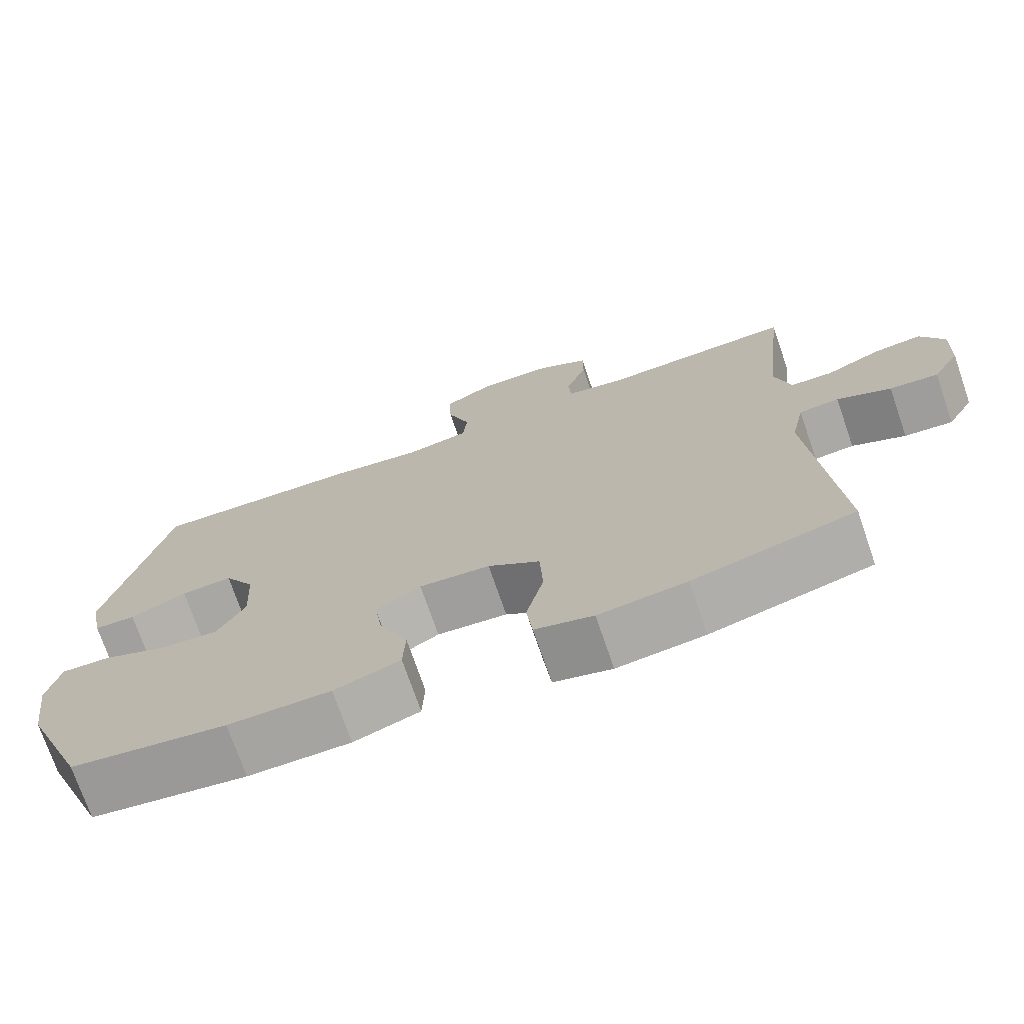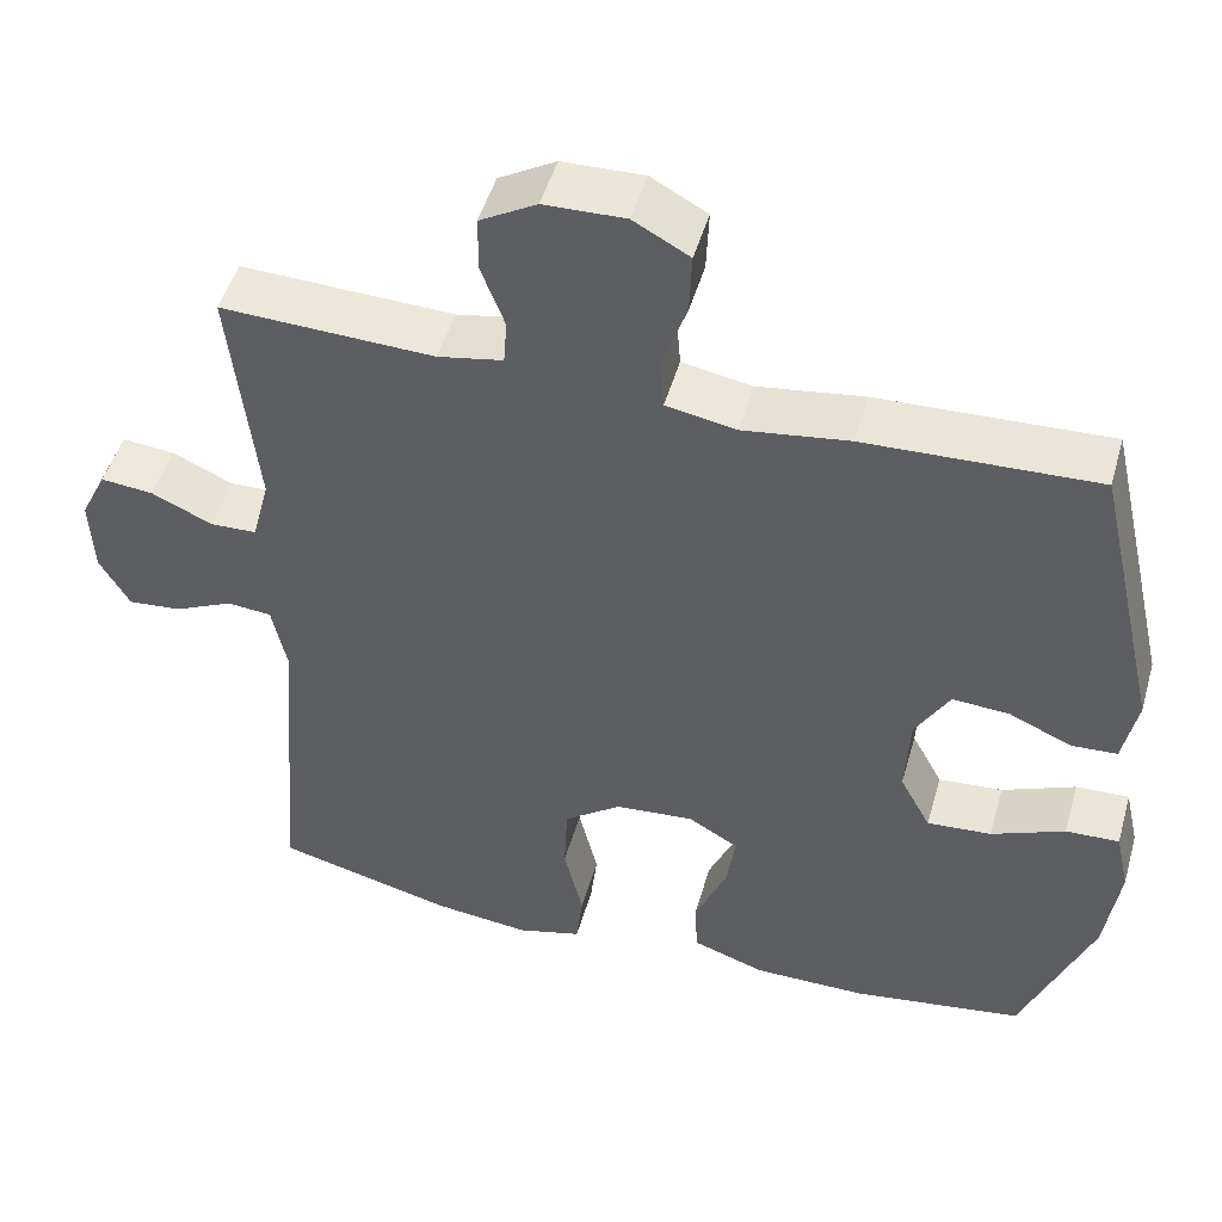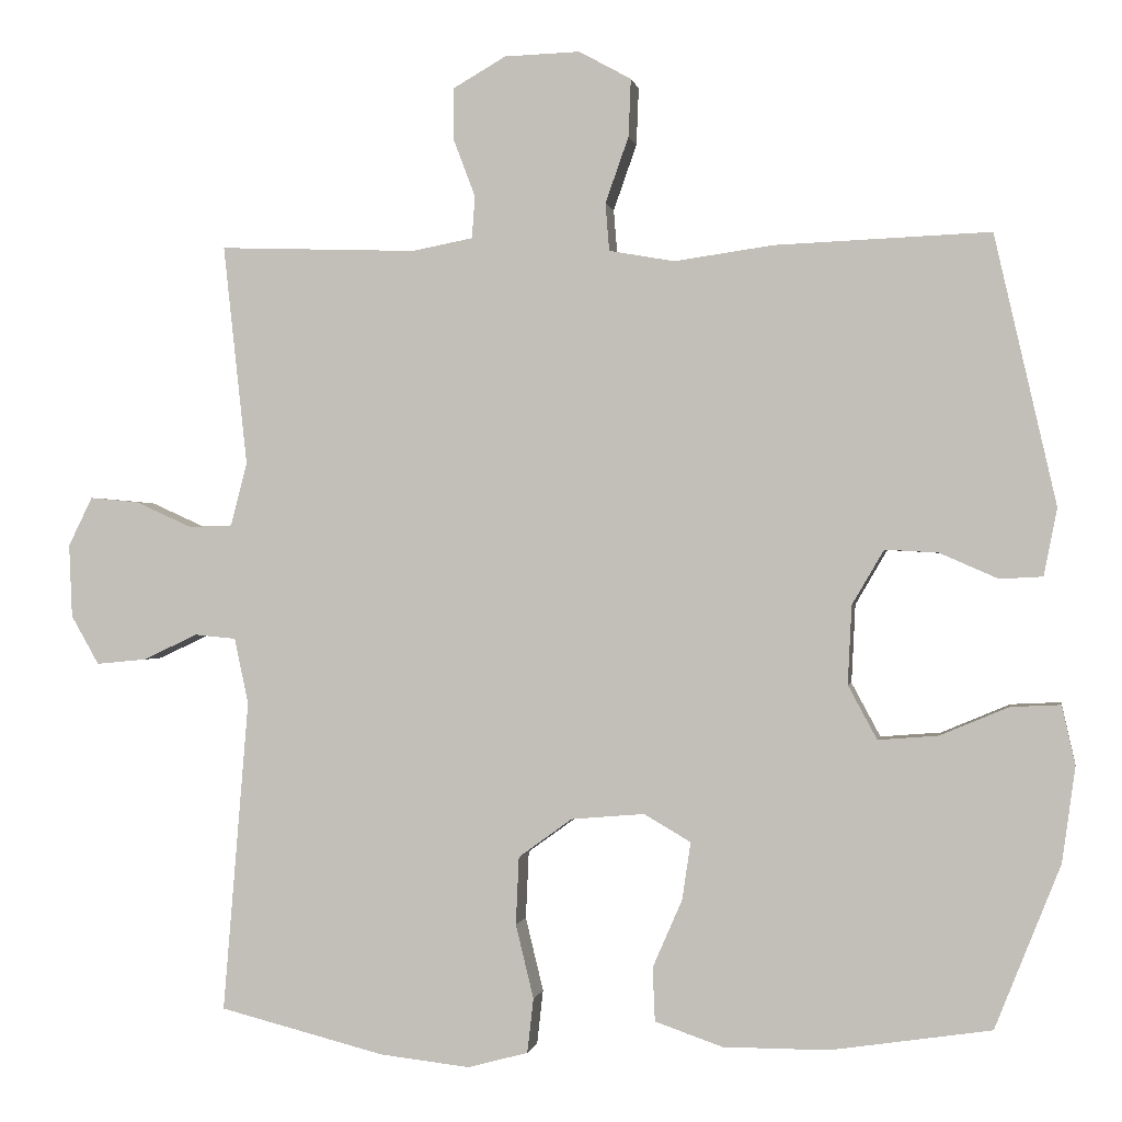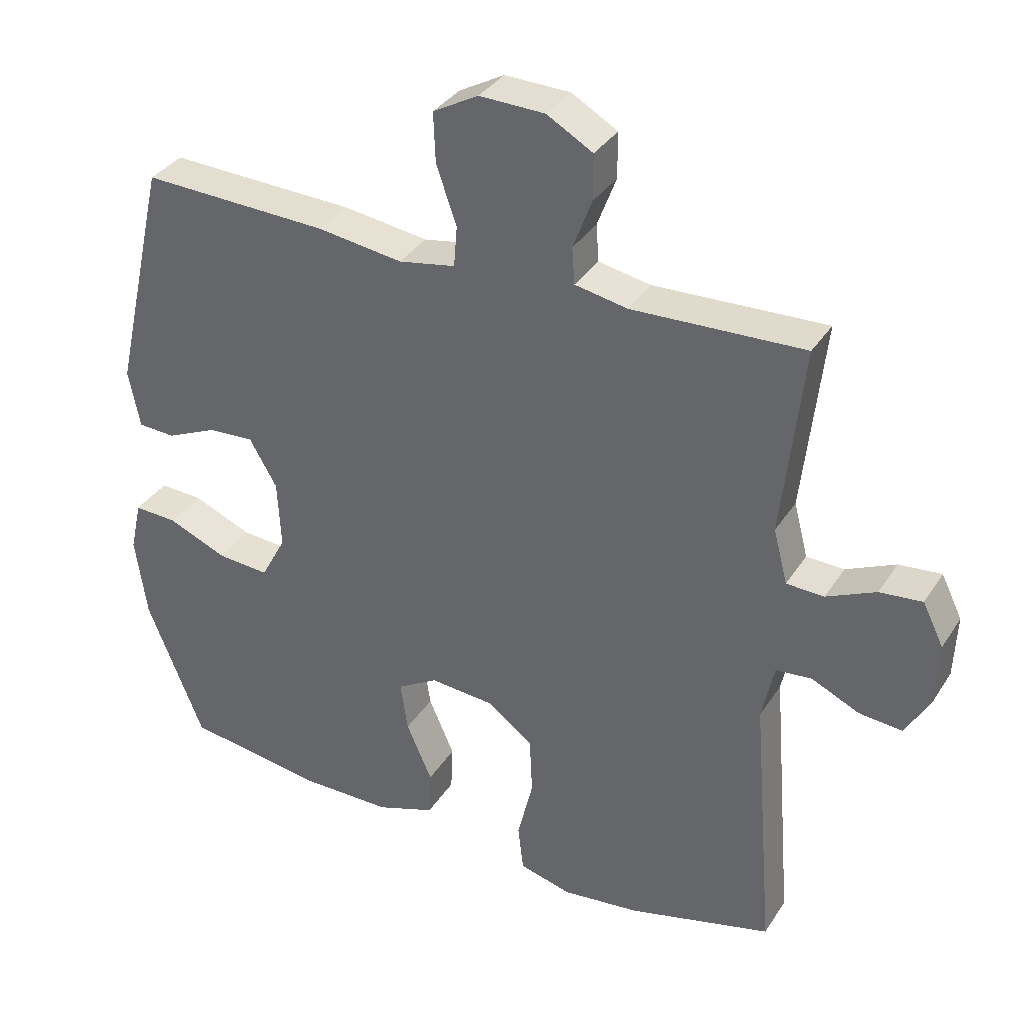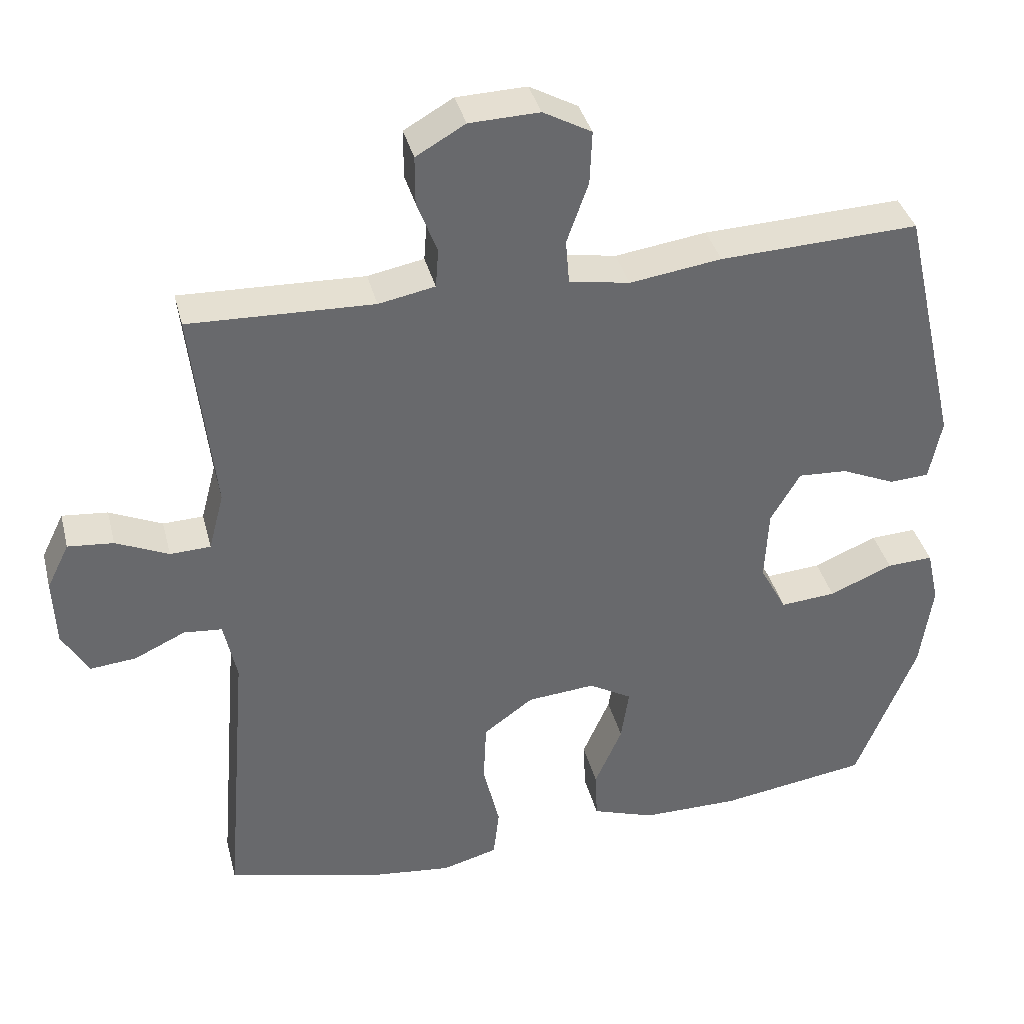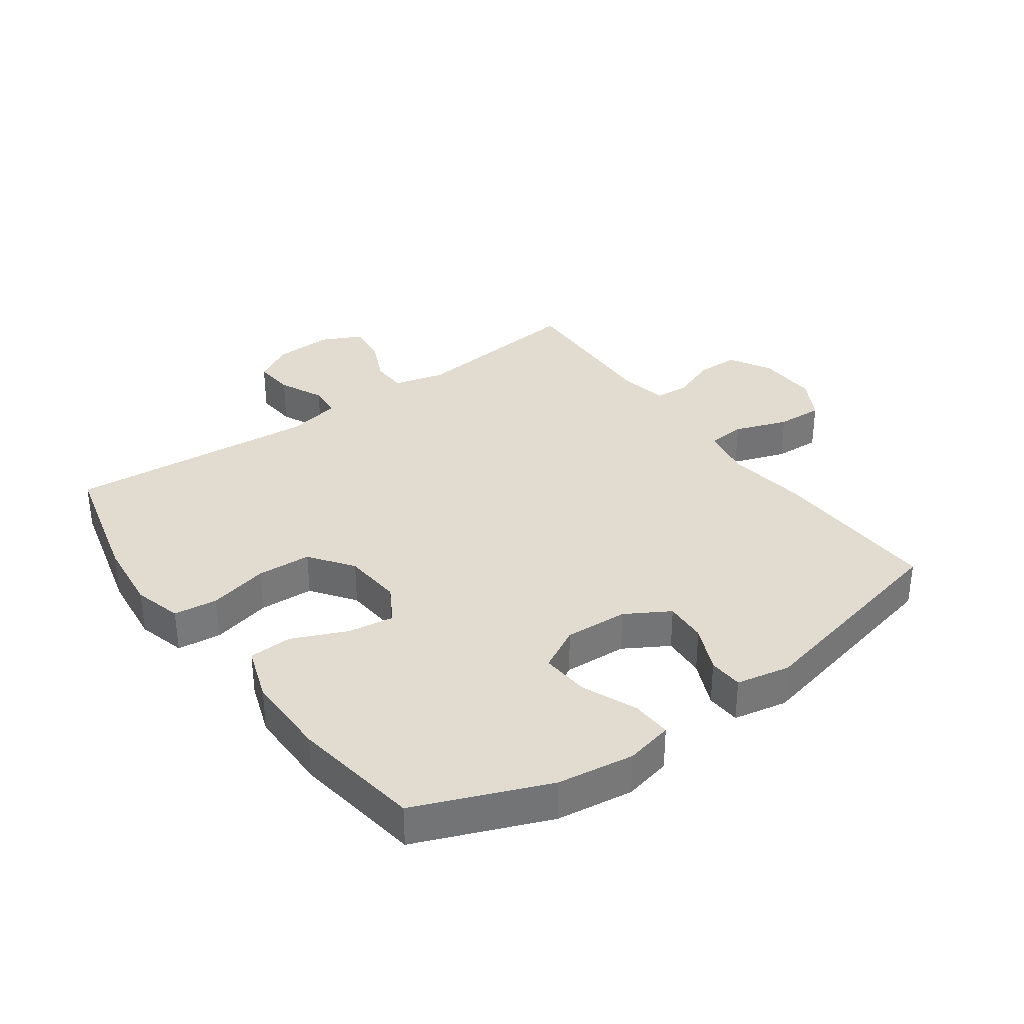
<metadata>
{"format":"obj","ext":"obj","renderer":"f3d","projection":"perspective","resolution":1024,"background":"white","views":[{"elev":-73.3,"azim":19.0,"up":"+Z"},{"elev":48.8,"azim":-164.2,"up":"+Z"},{"elev":-0.2,"azim":-170.1,"up":"+Z"},{"elev":34.7,"azim":28.2,"up":"+Z"},{"elev":37.6,"azim":166.0,"up":"+Z"},{"elev":34.2,"azim":-125.7,"up":"+Y"}]}
</metadata>
<code>
v 0.5 0.07 0.5
v 0.469 0.07 0.216
v 0.49 0.07 0.135
v 0.546 0.07 0.133
v 0.619 0.07 0.166
v 0.682 0.07 0.172
v 0.713 0.07 0.109
v 0.709 0.07 0.015
v 0.673 0.07 -0.048
v 0.609 0.07 -0.042
v 0.538 0.07 -0.009
v 0.485 0.07 -0.014
v 0.467 0.07 -0.099
v 0.5 0.07 -0.5
v 0.287 0.07 -0.554
v 0.171 0.07 -0.567
v 0.094 0.07 -0.546
v 0.086 0.07 -0.476
v 0.109 0.07 -0.381
v 0.105 0.07 -0.294
v 0.036 0.07 -0.244
v -0.058 0.07 -0.236
v -0.118 0.07 -0.271
v -0.107 0.07 -0.345
v -0.069 0.07 -0.432
v -0.072 0.07 -0.501
v -0.159 0.07 -0.531
v -0.294 0.07 -0.531
v -0.5 0.07 -0.5
v -0.584 0.07 -0.29
v -0.601 0.07 -0.168
v -0.584 0.07 -0.092
v -0.52 0.07 -0.095
v -0.432 0.07 -0.132
v -0.355 0.07 -0.138
v -0.318 0.07 -0.069
v -0.323 0.07 0.032
v -0.364 0.07 0.102
v -0.432 0.07 0.098
v -0.507 0.07 0.065
v -0.562 0.07 0.068
v -0.579 0.07 0.154
v -0.5 0.07 0.5
v -0.224 0.07 0.489
v -0.097 0.07 0.471
v -0.013 0.07 0.486
v -0.008 0.07 0.547
v -0.038 0.07 0.632
v -0.041 0.07 0.706
v 0.026 0.07 0.743
v 0.123 0.07 0.74
v 0.191 0.07 0.701
v 0.191 0.07 0.634
v 0.163 0.07 0.56
v 0.167 0.07 0.506
v 0.245 0.07 0.491
v 0.5 0 0.5
v 0.469 0 0.216
v 0.49 0 0.135
v 0.546 0 0.133
v 0.619 0 0.166
v 0.682 0 0.172
v 0.713 0 0.109
v 0.709 0 0.015
v 0.673 0 -0.048
v 0.609 0 -0.042
v 0.538 0 -0.009
v 0.485 0 -0.014
v 0.467 0 -0.099
v 0.5 0 -0.5
v 0.287 0 -0.554
v 0.171 0 -0.567
v 0.094 0 -0.546
v 0.086 0 -0.476
v 0.109 0 -0.381
v 0.105 0 -0.294
v 0.036 0 -0.244
v -0.058 0 -0.236
v -0.118 0 -0.271
v -0.107 0 -0.345
v -0.069 0 -0.432
v -0.072 0 -0.501
v -0.159 0 -0.531
v -0.294 0 -0.531
v -0.5 0 -0.5
v -0.584 0 -0.29
v -0.601 0 -0.168
v -0.584 0 -0.092
v -0.52 0 -0.095
v -0.432 0 -0.132
v -0.355 0 -0.138
v -0.318 0 -0.069
v -0.323 0 0.032
v -0.364 0 0.102
v -0.432 0 0.098
v -0.507 0 0.065
v -0.562 0 0.068
v -0.579 0 0.154
v -0.5 0 0.5
v -0.224 0 0.489
v -0.097 0 0.471
v -0.013 0 0.486
v -0.008 0 0.547
v -0.038 0 0.632
v -0.041 0 0.706
v 0.026 0 0.743
v 0.123 0 0.74
v 0.191 0 0.701
v 0.191 0 0.634
v 0.163 0 0.56
v 0.167 0 0.506
v 0.245 0 0.491
f 51 52 53 54
f 51 54 55
f 50 51 55
f 47 48 49 50
f 46 47 50 55
f 45 46 55 56
f 43 44 45
f 42 43 45
f 39 40 41 42
f 38 39 42 45
f 37 38 45 56
f 31 32 33 34
f 31 34 35
f 30 31 35
f 29 30 35
f 28 29 35 36
f 24 25 26 27
f 23 24 27 28
f 16 17 18 19
f 16 19 20
f 13 14 15 16
f 12 13 16 20
f 8 9 10 11
f 8 11 12
f 7 8 12
f 4 5 6 7
f 3 4 7 12
f 2 3 12 20
f 23 28 36 37
f 22 23 37 56
f 21 22 56 1
f 1 2 20 21
f 110 109 108 107
f 111 110 107
f 111 107 106
f 106 105 104 103
f 111 106 103 102
f 112 111 102 101
f 101 100 99
f 101 99 98
f 98 97 96 95
f 101 98 95 94
f 112 101 94 93
f 90 89 88 87
f 91 90 87
f 91 87 86
f 91 86 85
f 92 91 85 84
f 83 82 81 80
f 84 83 80 79
f 75 74 73 72
f 76 75 72
f 72 71 70 69
f 76 72 69 68
f 67 66 65 64
f 68 67 64
f 68 64 63
f 63 62 61 60
f 68 63 60 59
f 76 68 59 58
f 93 92 84 79
f 112 93 79 78
f 57 112 78 77
f 77 76 58 57
f 1 57 58 2
f 2 58 59 3
f 3 59 60 4
f 4 60 61 5
f 5 61 62 6
f 6 62 63 7
f 7 63 64 8
f 8 64 65 9
f 9 65 66 10
f 10 66 67 11
f 11 67 68 12
f 12 68 69 13
f 13 69 70 14
f 14 70 71 15
f 15 71 72 16
f 16 72 73 17
f 17 73 74 18
f 18 74 75 19
f 19 75 76 20
f 20 76 77 21
f 21 77 78 22
f 22 78 79 23
f 23 79 80 24
f 24 80 81 25
f 25 81 82 26
f 26 82 83 27
f 27 83 84 28
f 28 84 85 29
f 29 85 86 30
f 30 86 87 31
f 31 87 88 32
f 32 88 89 33
f 33 89 90 34
f 34 90 91 35
f 35 91 92 36
f 36 92 93 37
f 37 93 94 38
f 38 94 95 39
f 39 95 96 40
f 40 96 97 41
f 41 97 98 42
f 42 98 99 43
f 43 99 100 44
f 44 100 101 45
f 45 101 102 46
f 46 102 103 47
f 47 103 104 48
f 48 104 105 49
f 49 105 106 50
f 50 106 107 51
f 51 107 108 52
f 52 108 109 53
f 53 109 110 54
f 54 110 111 55
f 55 111 112 56
f 56 112 57 1

</code>
